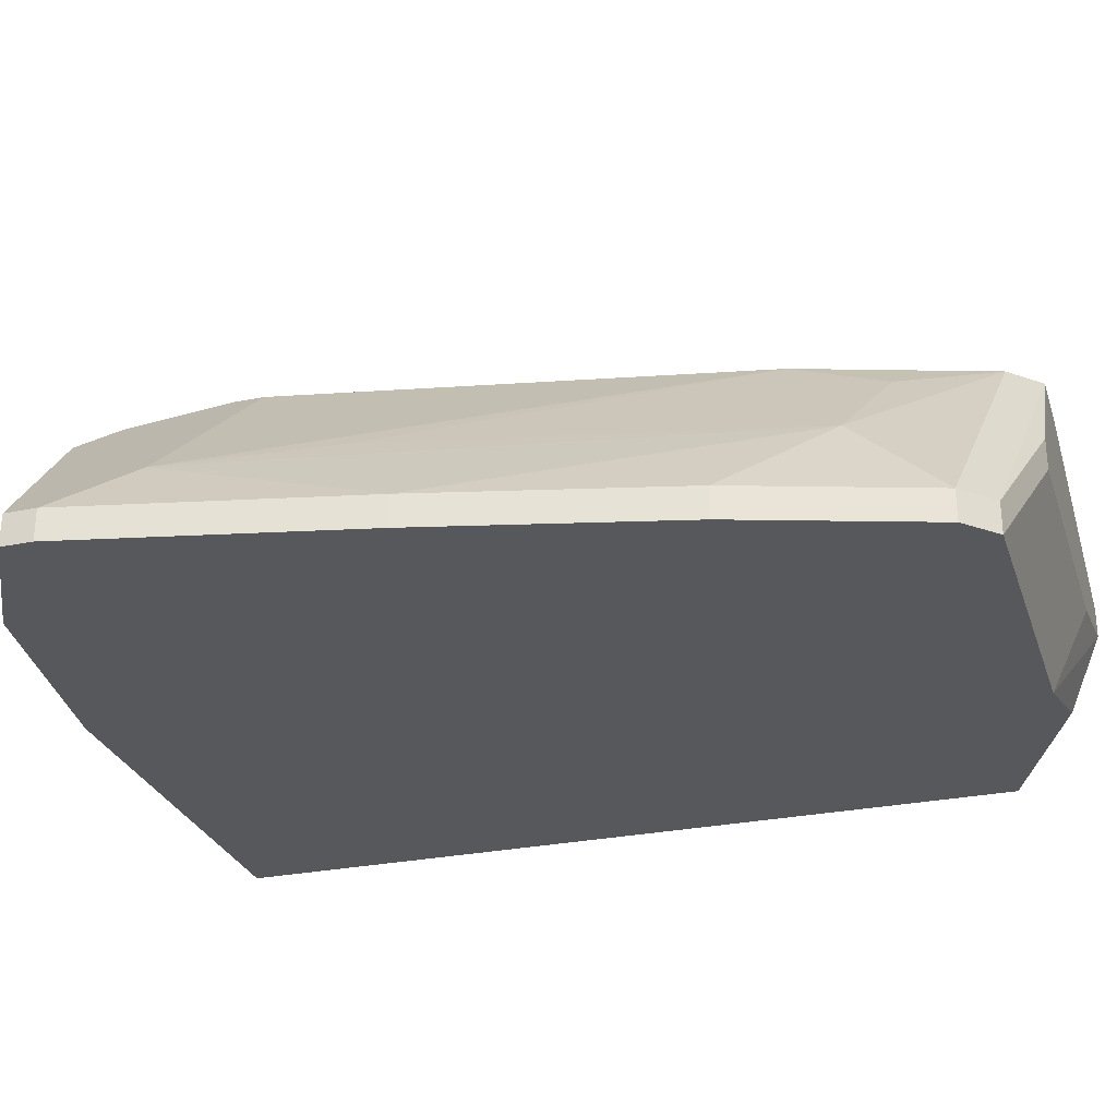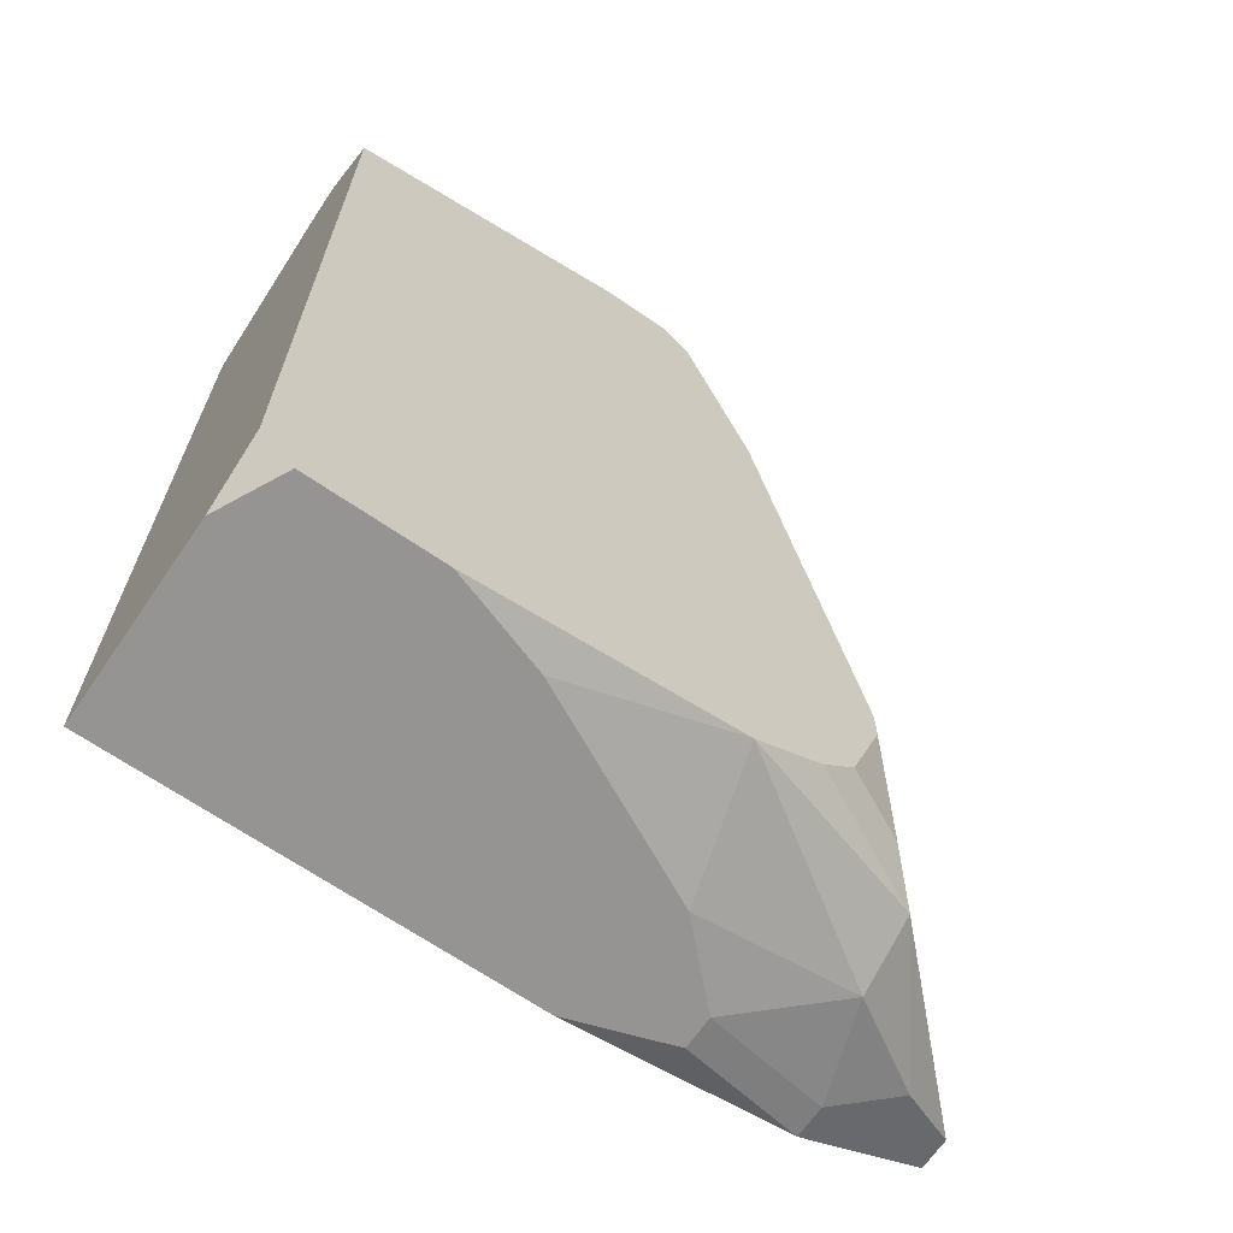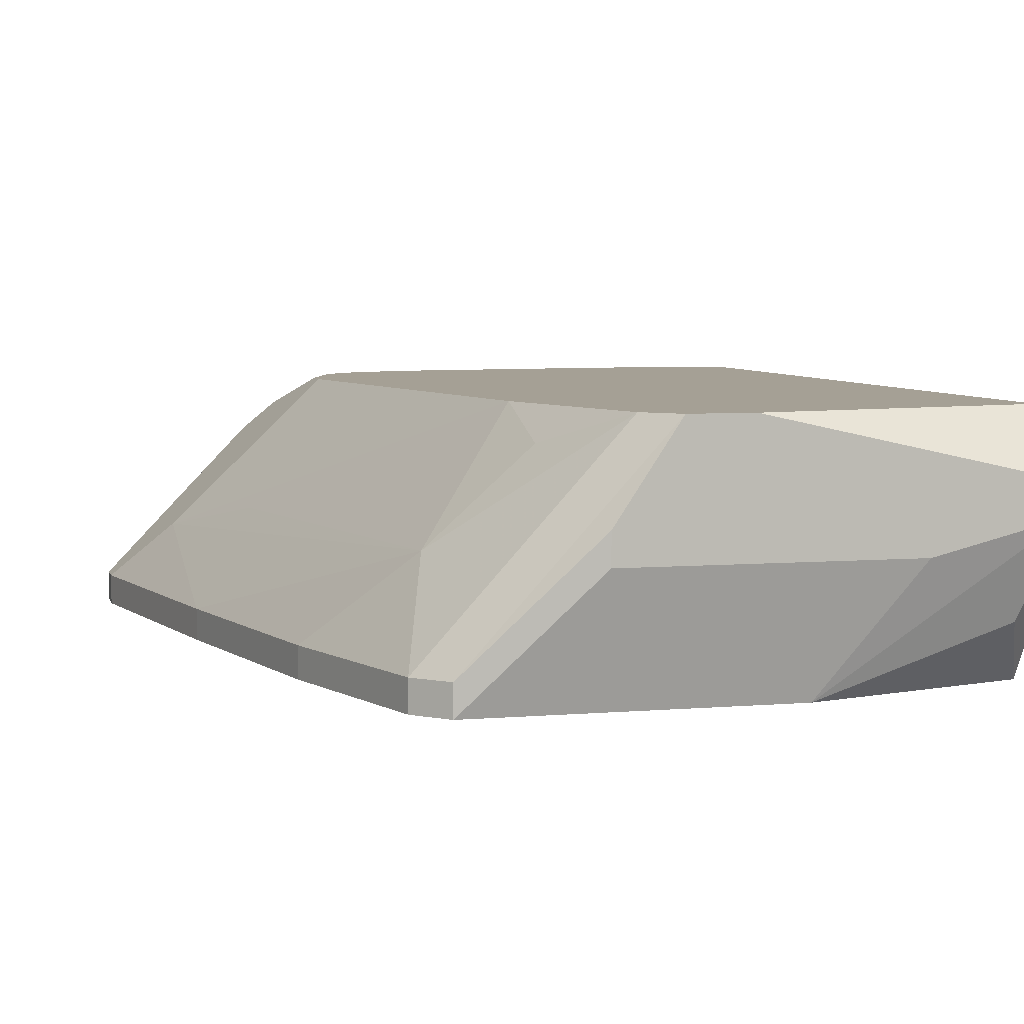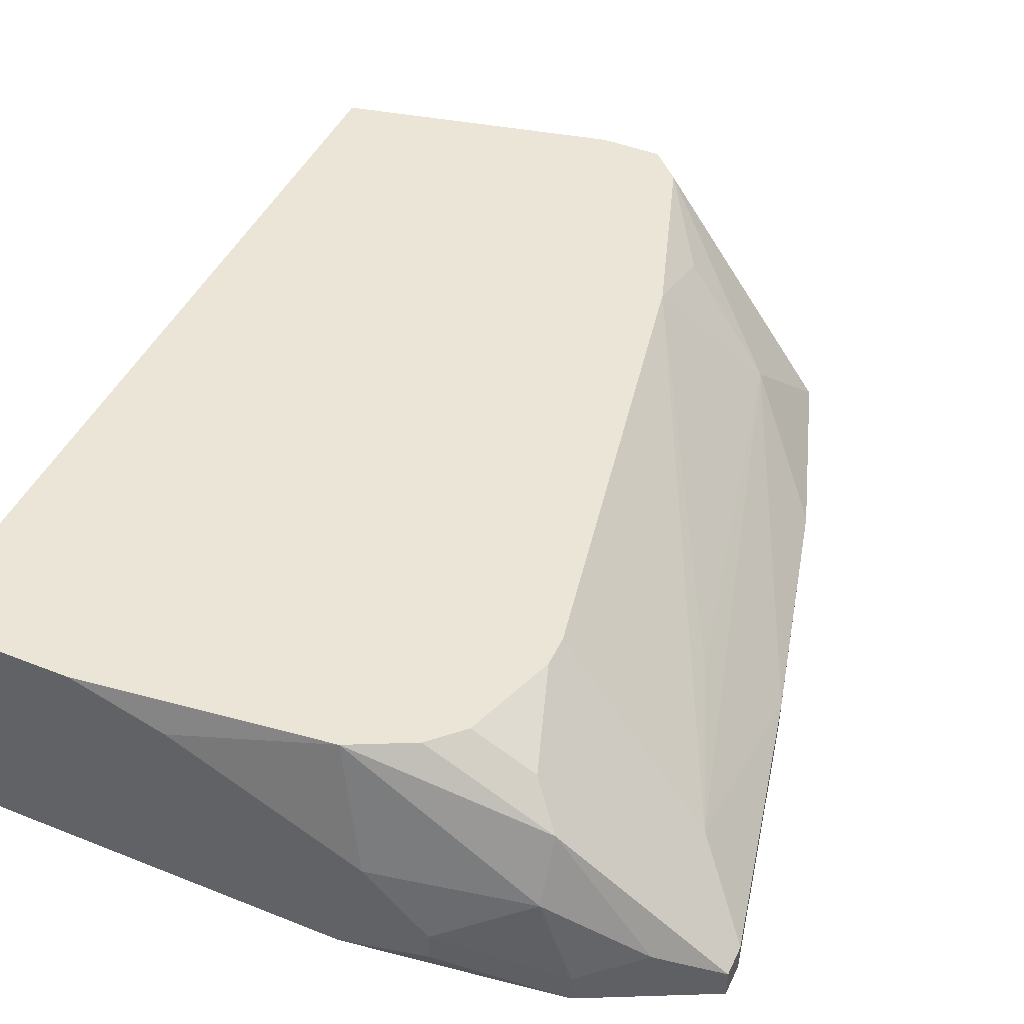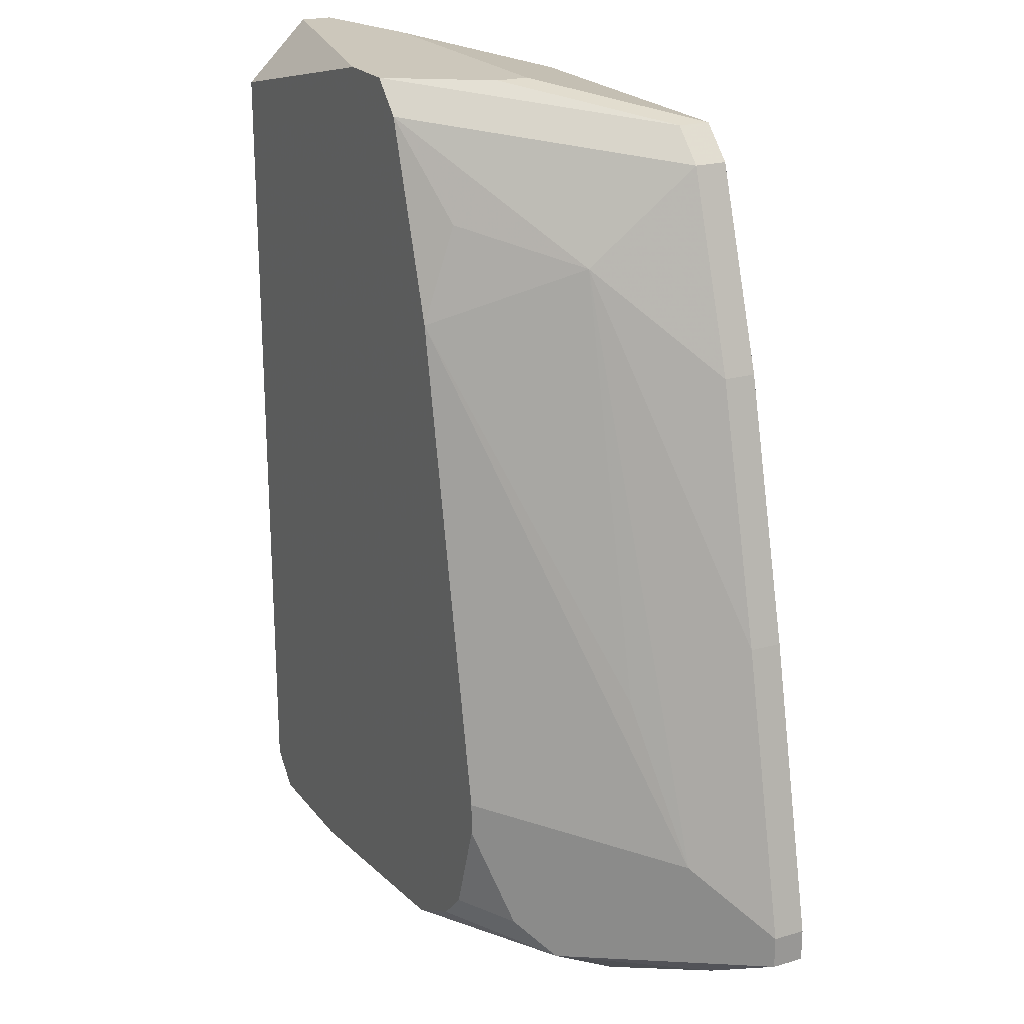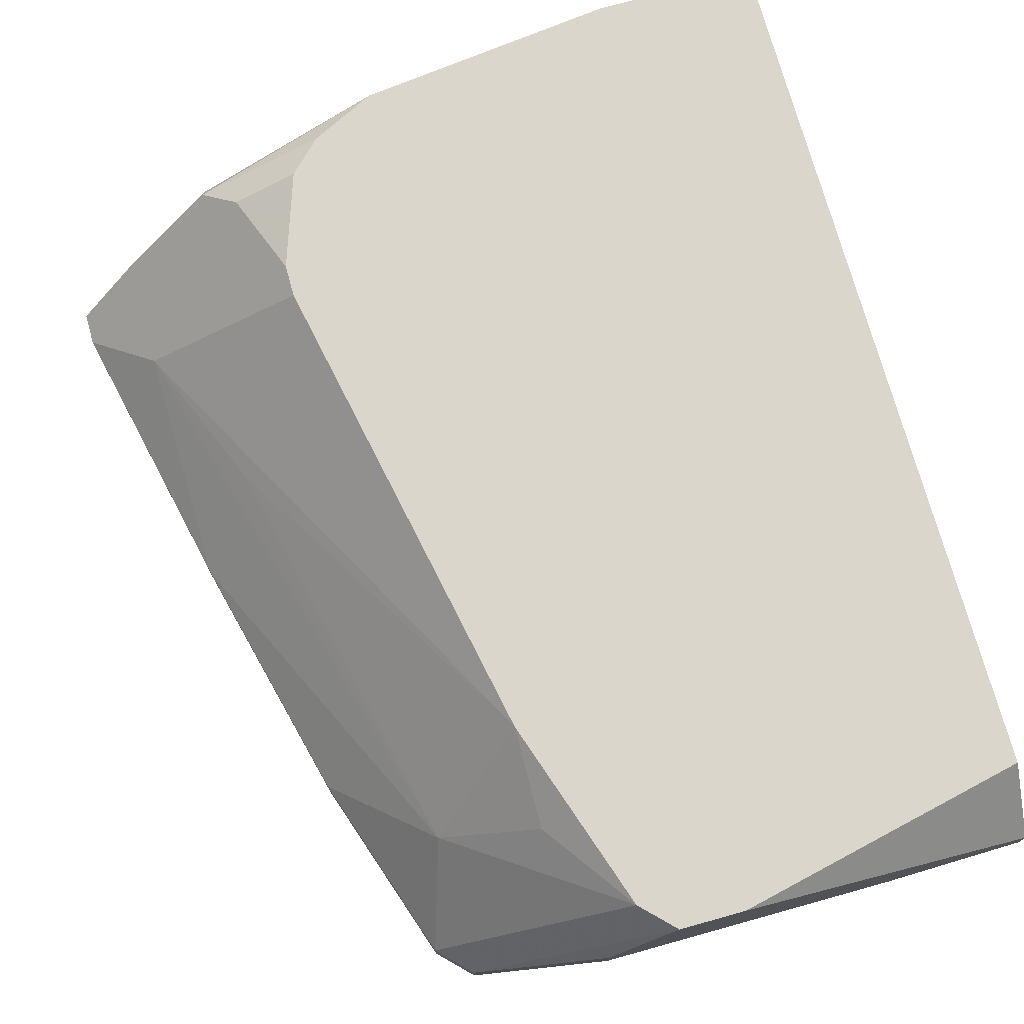
<metadata>
{"format":"obj","ext":"obj","renderer":"f3d","projection":"perspective","resolution":1024,"background":"white","views":[{"elev":-28.2,"azim":107.1,"up":"+Z"},{"elev":-67.1,"azim":-34.5,"up":"+Y"},{"elev":5.9,"azim":165.8,"up":"+Z"},{"elev":45.8,"azim":24.5,"up":"+Z"},{"elev":21.6,"azim":62.9,"up":"+Y"},{"elev":73.9,"azim":164.5,"up":"+Z"}]}
</metadata>
<code>
v 0.01816 -0.01115 -0.009351
v 0.03253 -0.00876 -0.008753
v 0.03253 -0.009359 -0.008753
v 0.03253 -0.00876 -0.009351
v 0.03253 -0.009359 -0.009351
v 0.03133 -0.003372 -0.008753
v 0.03133 -0.003372 -0.009351
v 0.03133 -0.007563 -0.007555
v 0.03133 -0.009957 -0.008154
v 0.03013 0.001417 -0.008753
v 0.03013 0.001417 -0.009351
v 0.03013 -0.004569 -0.006957
v 0.01816 -0.01115 -0.005759
v 0.03013 -0.01056 -0.008753
v 0.03013 -0.01056 -0.009351
v 0.02954 -0.009957 -0.005759
v 0.02954 -0.01056 -0.006957
v 0.02894 0.005009 -0.008753
v 0.02894 0.005009 -0.009351
v 0.02894 -0.009359 -0.005161
v 0.02834 0.005608 -0.008753
v 0.02834 0.005608 -0.009351
v 0.02834 0.003213 -0.006957
v 0.02834 -0.006964 -0.004562
v 0.02834 -0.007563 -0.004562
v 0.02774 -0.009359 -0.004562
v 0.02774 -0.01115 -0.008154
v 0.02774 -0.01115 -0.008753
v 0.01816 -0.01056 -0.004562
v 0.02714 -0.009957 -0.004562
v 0.02654 0.003812 -0.005161
v 0.02654 0.002016 -0.004562
v 0.02654 -0.01115 -0.006957
v 0.02594 0.006206 -0.006358
v 0.02594 0.006206 -0.006957
v 0.02594 -0.01056 -0.004562
v 0.02594 -0.01115 -0.009351
v 0.02534 0.005608 -0.004562
v 0.02475 0.006206 -0.004562
v 0.02355 0.006206 -0.004562
v 0.02415 -0.01115 -0.005759
v 0.02235 0.005608 -0.009351
v 0.02295 -0.01115 -0.005161
v 0.02056 0.006206 -0.006957
v 0.02115 -0.01115 -0.004562
v 0.01876 0.005608 -0.008154
v 0.01876 -0.01115 -0.004562
v 0.01816 0.006206 -0.005759
v 0.01816 0.006206 -0.006358
v 0.01816 0.005009 -0.004562
v 0.01816 0.00441 -0.009351
f 46 42 51
f 13 47 29
f 40 48 50
f 49 46 51
f 49 51 1
f 49 1 13
f 49 13 29
f 49 29 50
f 49 50 48
f 49 42 46
f 15 28 37
f 44 42 49
f 22 42 44
f 22 44 35
f 9 15 5
f 9 5 3
f 9 3 16
f 11 7 4
f 11 4 5
f 11 5 15
f 11 15 37
f 11 37 1
f 11 1 51
f 11 51 42
f 11 42 22
f 11 22 19
f 38 23 18
f 8 32 24
f 8 24 16
f 8 16 3
f 36 41 33
f 34 35 44
f 34 44 49
f 34 49 48
f 34 48 40
f 34 40 39
f 17 9 16
f 17 16 36
f 17 36 33
f 6 23 8
f 31 38 32
f 31 32 23
f 31 23 38
f 12 8 23
f 12 23 32
f 12 32 8
f 21 34 39
f 21 39 38
f 21 38 18
f 21 18 19
f 21 19 22
f 21 22 35
f 21 35 34
f 27 17 33
f 14 17 27
f 14 27 28
f 14 28 15
f 14 15 9
f 14 9 17
f 10 6 7
f 10 7 11
f 10 11 19
f 10 19 18
f 10 18 23
f 10 23 6
f 2 6 8
f 2 8 3
f 2 3 5
f 2 5 4
f 2 4 7
f 2 7 6
f 30 36 16
f 30 16 26
f 20 26 16
f 43 45 47
f 43 47 13
f 43 13 1
f 43 1 37
f 43 37 28
f 43 28 27
f 43 27 33
f 43 33 41
f 43 41 36
f 43 36 45
f 25 20 16
f 25 16 24
f 25 24 32
f 25 32 38
f 25 38 39
f 25 39 40
f 25 40 50
f 25 50 29
f 25 29 47
f 25 47 45
f 25 45 36
f 25 36 30
f 25 30 26
f 25 26 20

</code>
